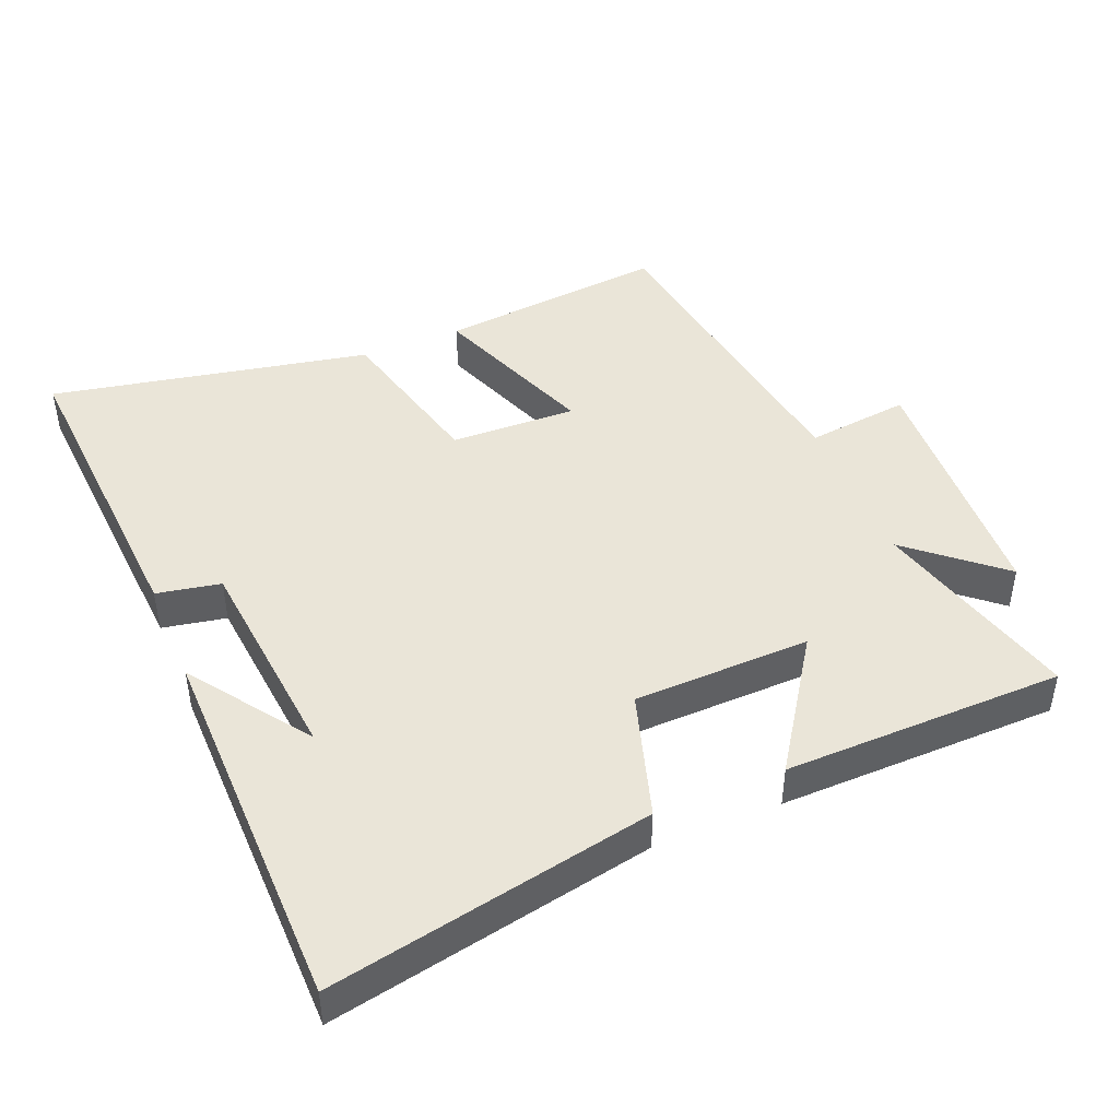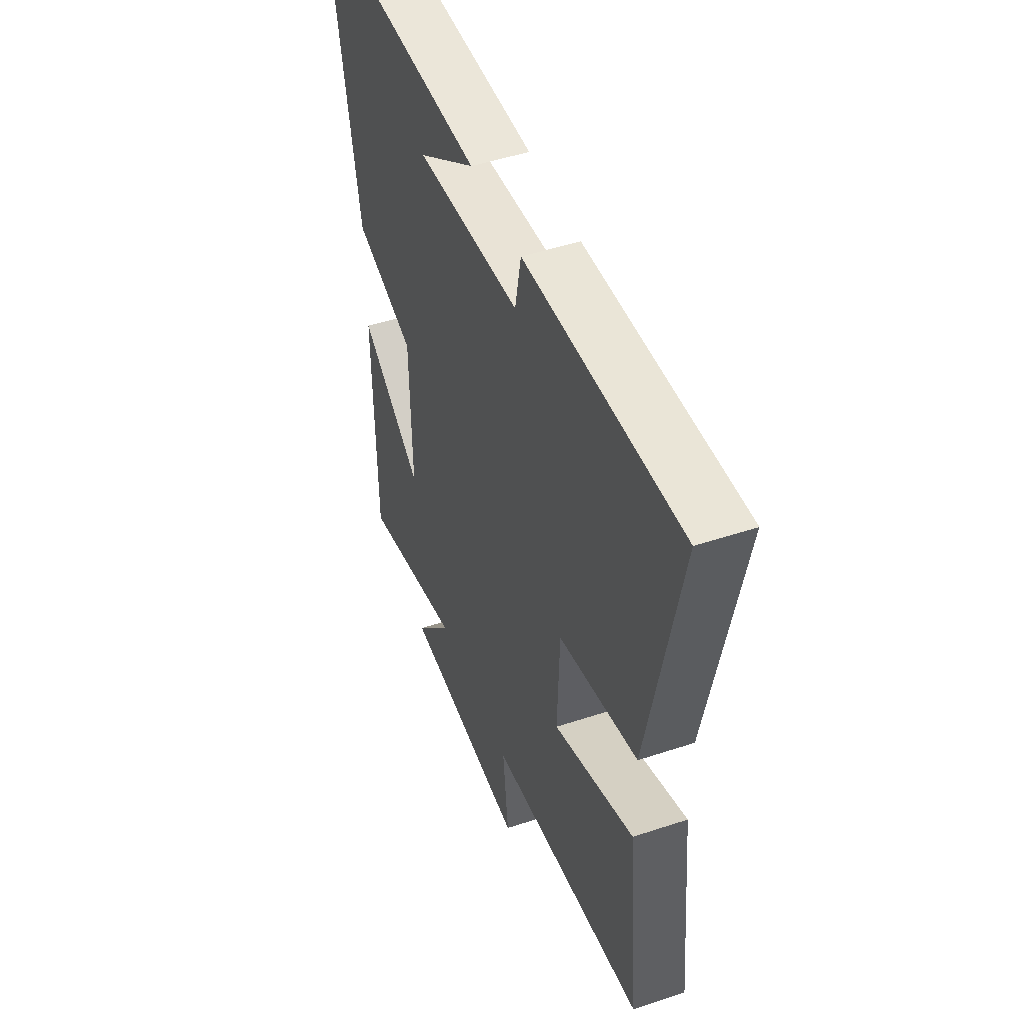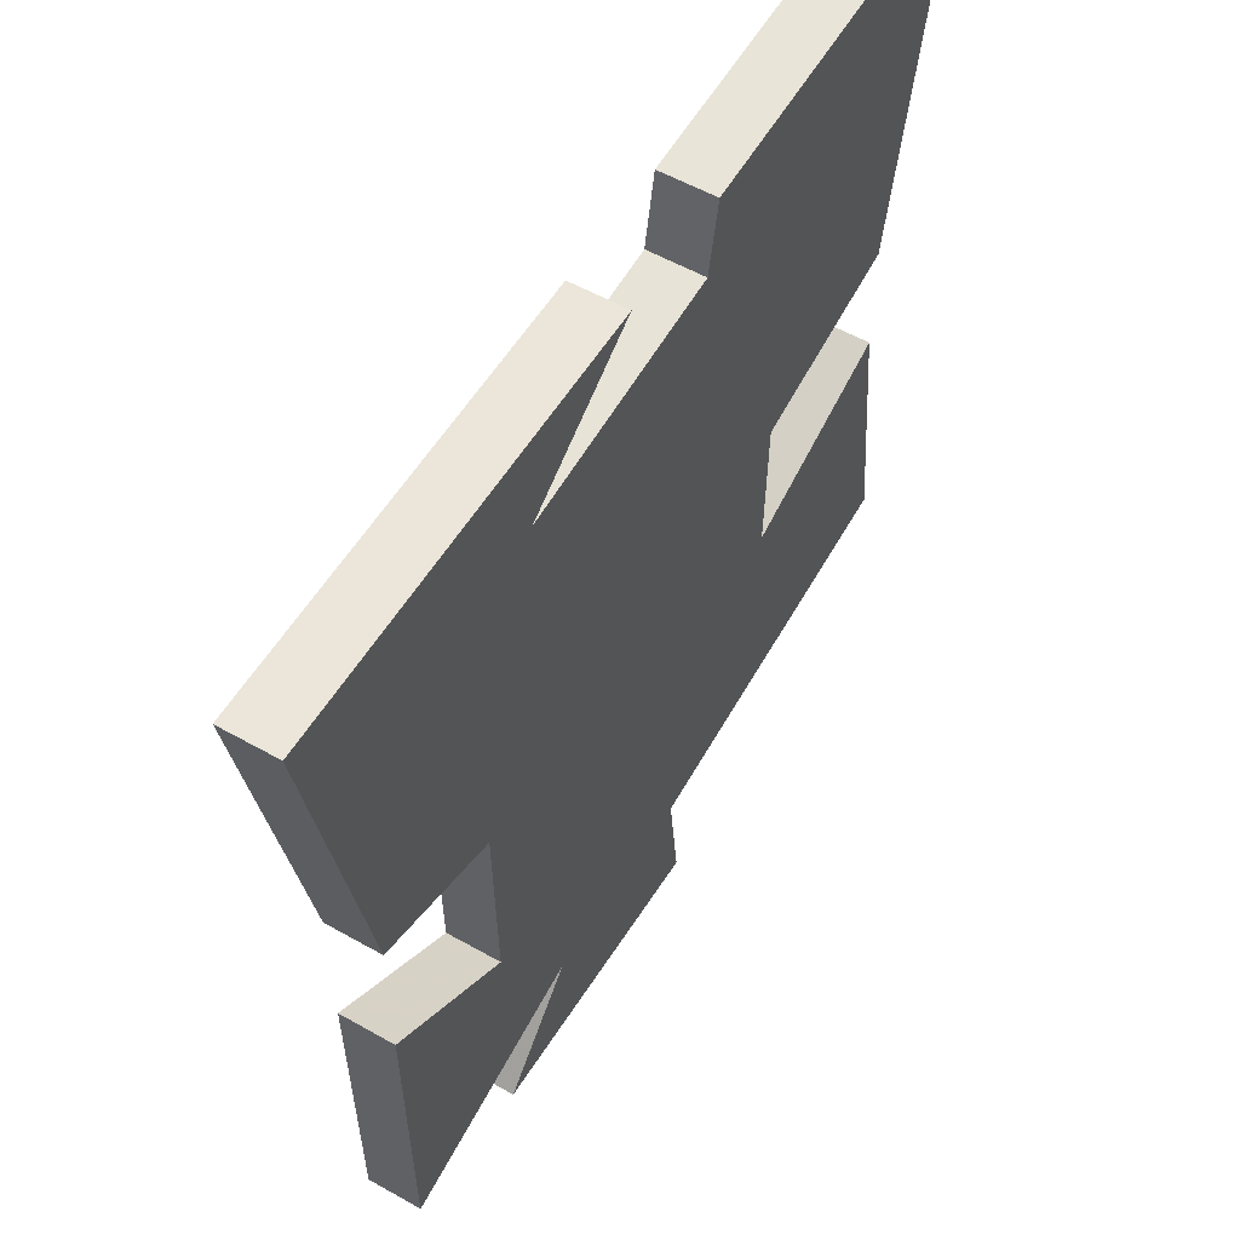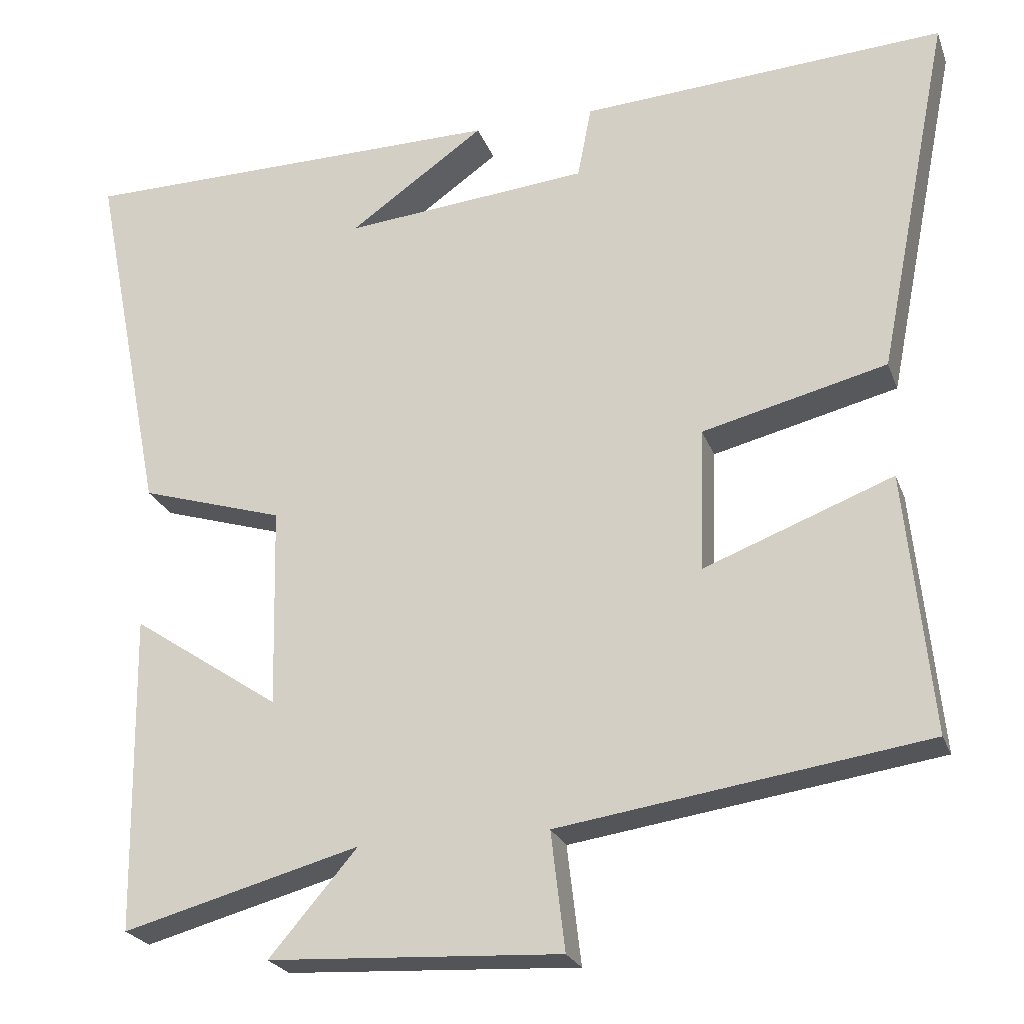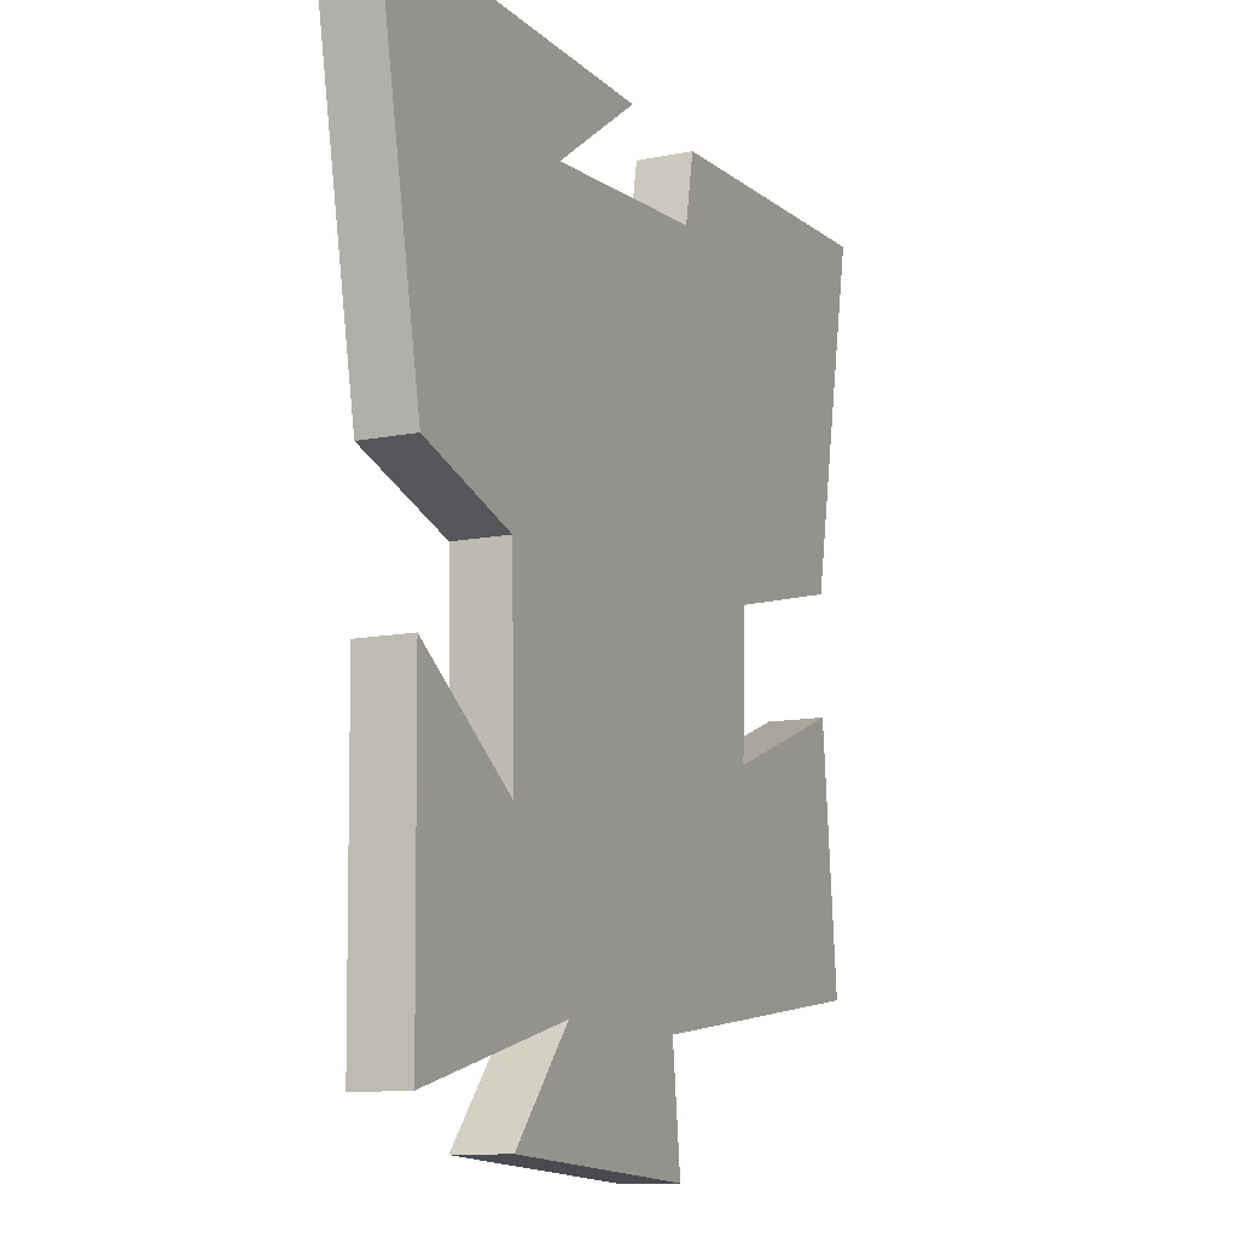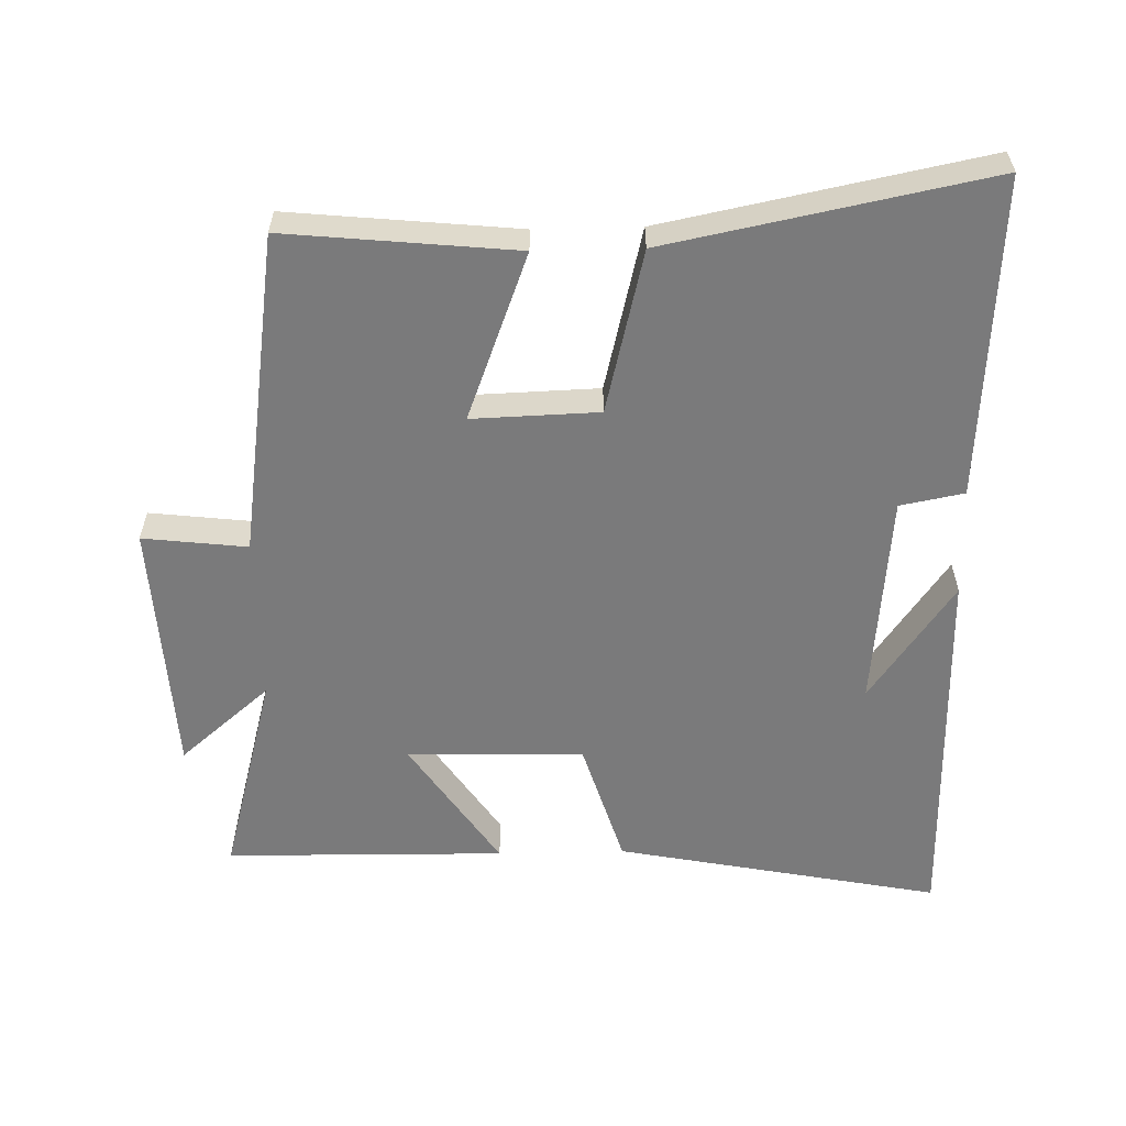
<metadata>
{"format":"obj","ext":"obj","renderer":"f3d","projection":"perspective","resolution":1024,"background":"white","views":[{"elev":45.0,"azim":67.5,"up":"+Y"},{"elev":48.4,"azim":-110.4,"up":"+Z"},{"elev":55.1,"azim":120.9,"up":"+Z"},{"elev":-23.7,"azim":-162.7,"up":"+Z"},{"elev":-11.7,"azim":115.4,"up":"+Z"},{"elev":-58.1,"azim":-88.6,"up":"+Y"}]}
</metadata>
<code>
v -0.534 0.07 -0.43
v -0.5 0.07 -0.093
v -0.255 0.07 -0.186
v -0.261 0.07 0
v -0.5 0.07 0.059
v -0.594 0.07 0.53
v -0.122 0.07 0.5
v -0.104 0.07 0.406
v 0.214 0.07 0.376
v 0.038 0.07 0.5
v 0.594 0.07 0.494
v 0.5 0.07 0.017
v 0.314 0.07 -0.04
v 0.308 0.07 -0.3
v 0.5 0.07 -0.171
v 0.494 0.07 -0.583
v 0.187 0.07 -0.5
v 0.301 0.07 -0.633
v -0.077 0.07 -0.653
v -0.059 0.07 -0.5
v -0.534 0 -0.43
v -0.5 0 -0.093
v -0.255 0 -0.186
v -0.261 0 0
v -0.5 0 0.059
v -0.594 0 0.53
v -0.122 0 0.5
v -0.104 0 0.406
v 0.214 0 0.376
v 0.038 0 0.5
v 0.594 0 0.494
v 0.5 0 0.017
v 0.314 0 -0.04
v 0.308 0 -0.3
v 0.5 0 -0.171
v 0.494 0 -0.583
v 0.187 0 -0.5
v 0.301 0 -0.633
v -0.077 0 -0.653
v -0.059 0 -0.5
f 17 18 19 20
f 17 20 1 2
f 14 15 16 17
f 13 14 17
f 11 12 13
f 9 10 11
f 9 11 13
f 8 9 13 17
f 4 5 6 7
f 3 4 7 8
f 17 2 3
f 3 8 17
f 40 39 38 37
f 22 21 40 37
f 37 36 35 34
f 37 34 33
f 33 32 31
f 31 30 29
f 33 31 29
f 37 33 29 28
f 27 26 25 24
f 28 27 24 23
f 23 22 37
f 37 28 23
f 1 21 22 2
f 2 22 23 3
f 3 23 24 4
f 4 24 25 5
f 5 25 26 6
f 6 26 27 7
f 7 27 28 8
f 8 28 29 9
f 9 29 30 10
f 10 30 31 11
f 11 31 32 12
f 12 32 33 13
f 13 33 34 14
f 14 34 35 15
f 15 35 36 16
f 16 36 37 17
f 17 37 38 18
f 18 38 39 19
f 19 39 40 20
f 20 40 21 1

</code>
